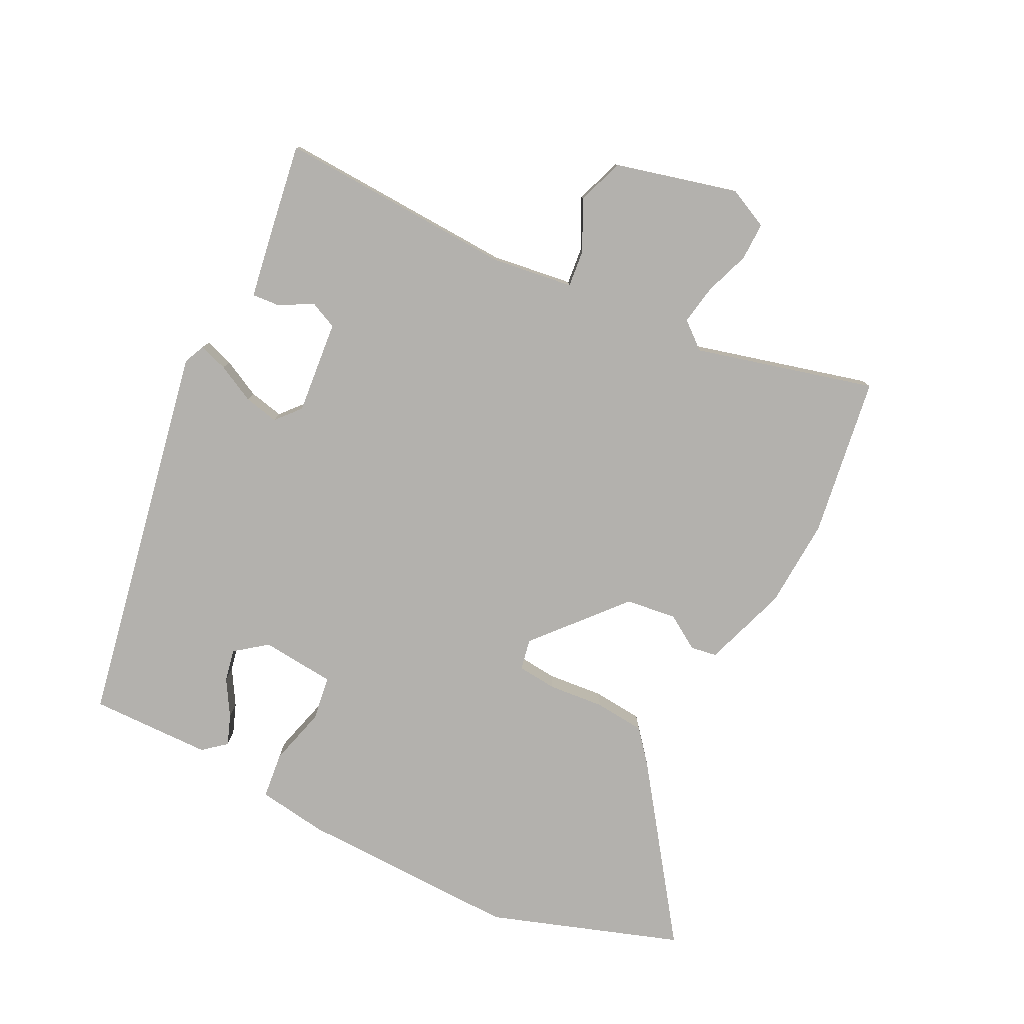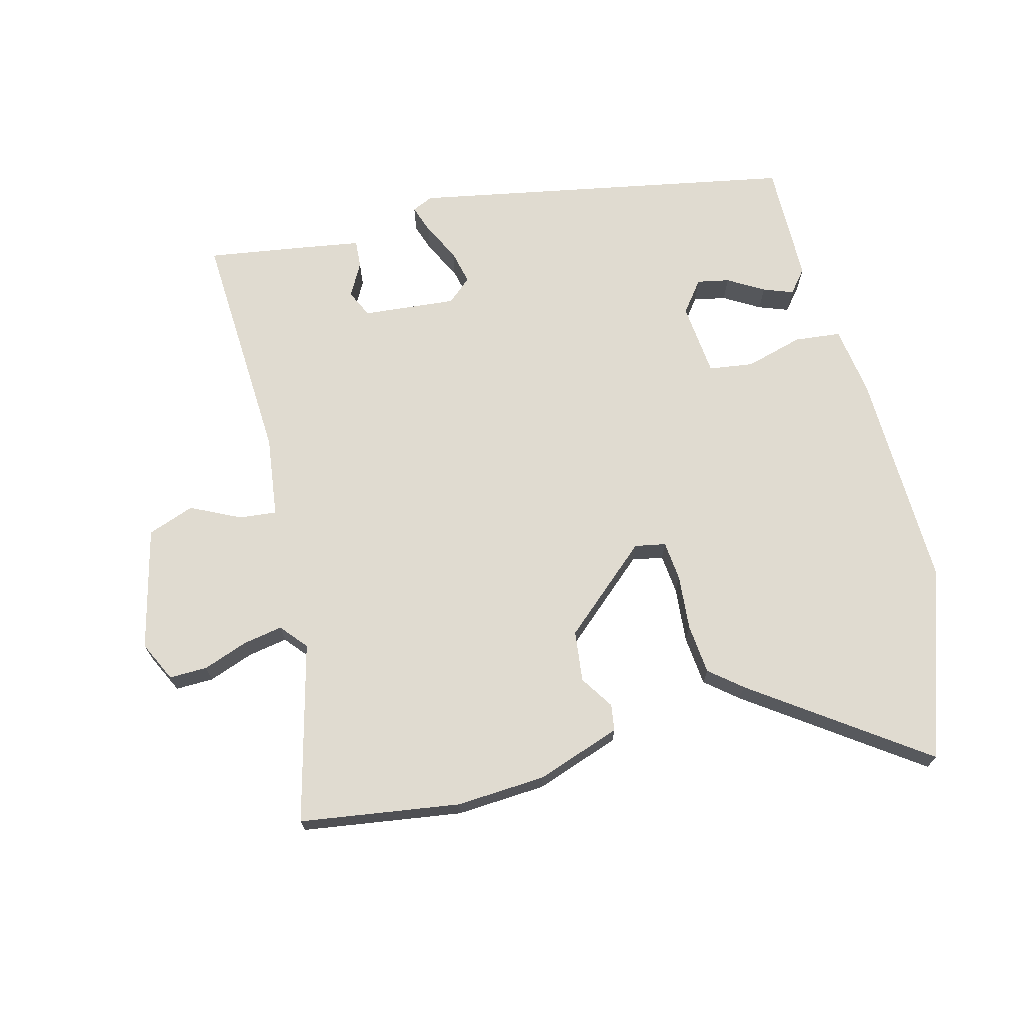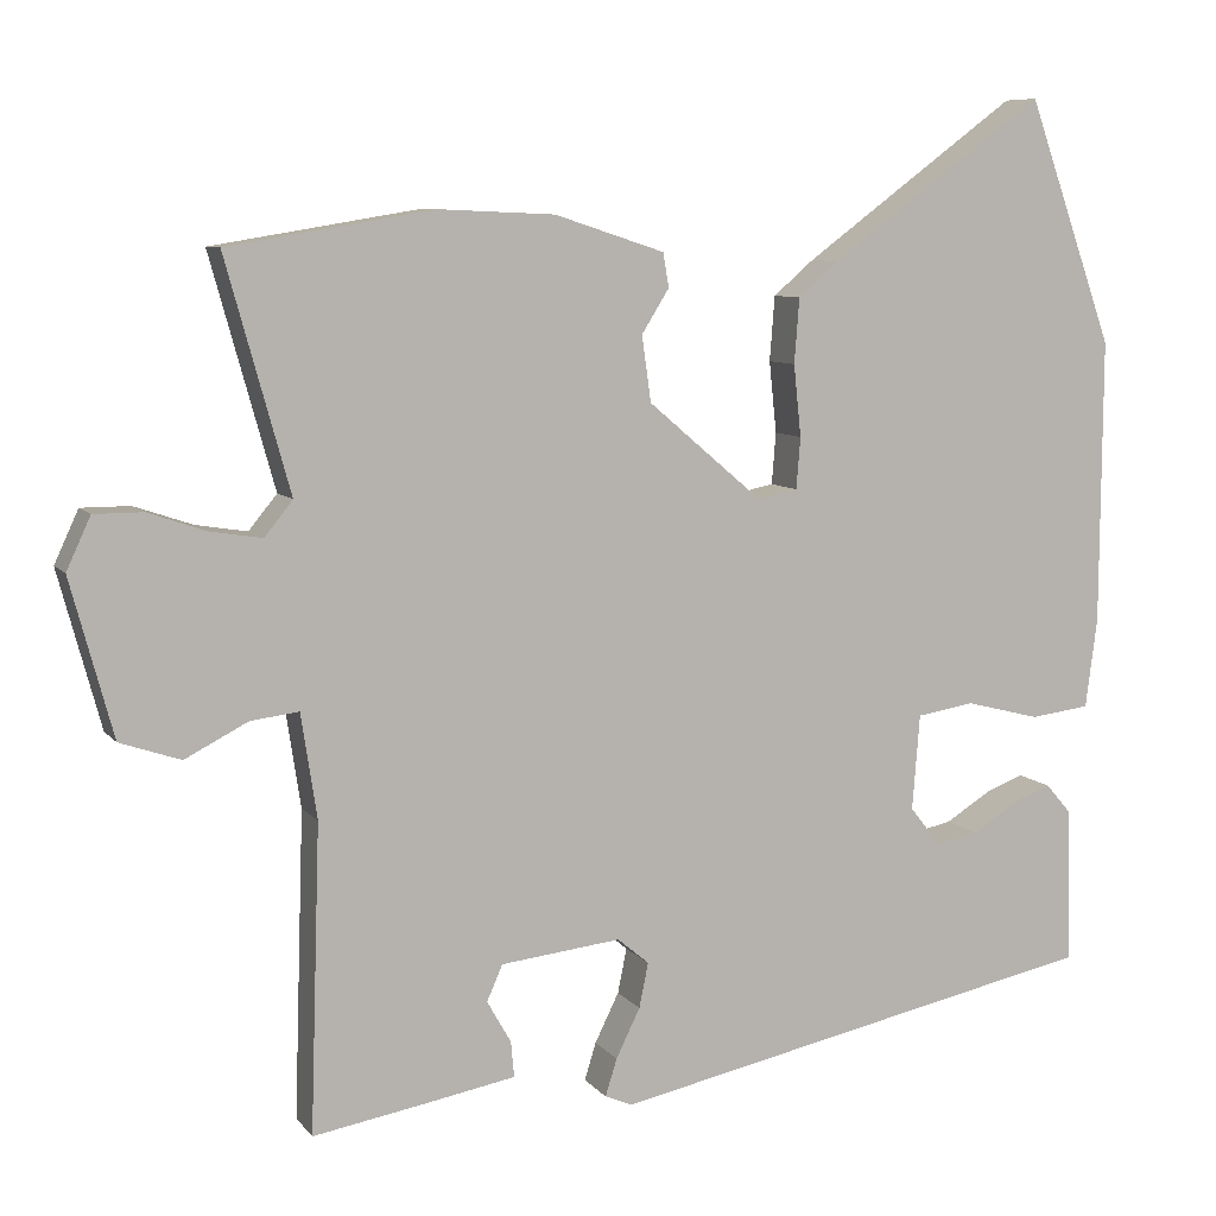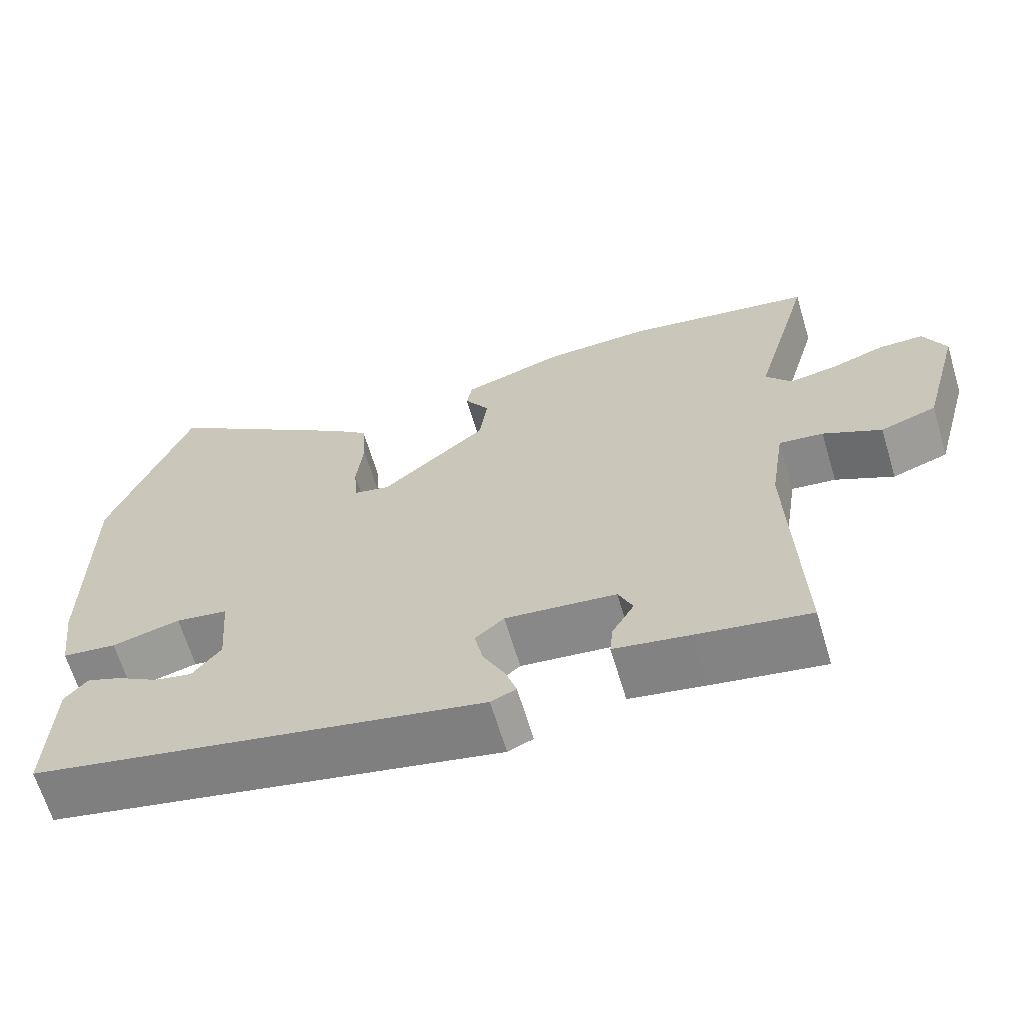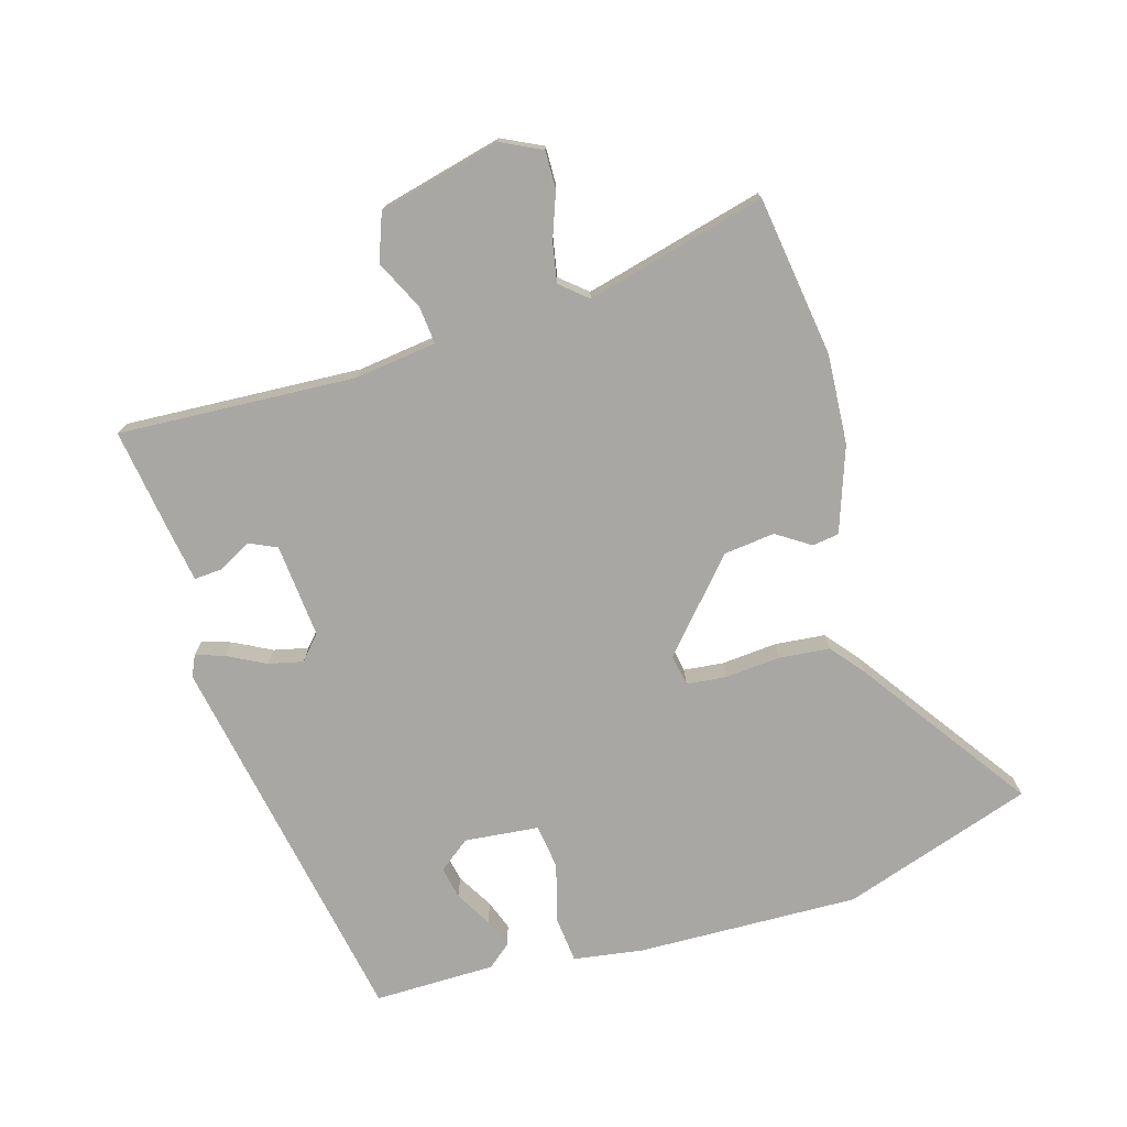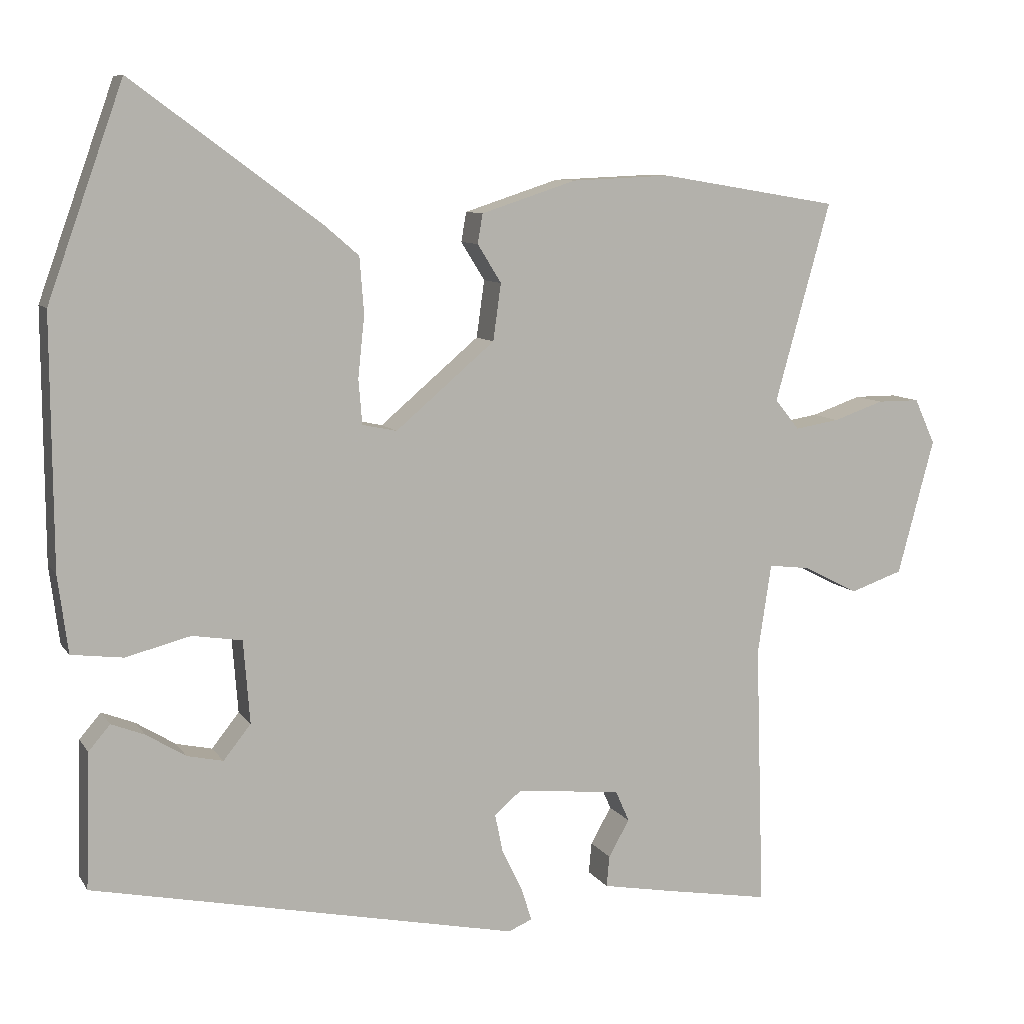
<metadata>
{"format":"obj","ext":"obj","renderer":"f3d","projection":"perspective","resolution":1024,"background":"white","views":[{"elev":-79.3,"azim":-117.4,"up":"+Y"},{"elev":70.0,"azim":-15.6,"up":"+Y"},{"elev":8.0,"azim":-21.2,"up":"+Z"},{"elev":-65.4,"azim":-163.3,"up":"+Z"},{"elev":-74.7,"azim":-74.9,"up":"+Y"},{"elev":8.8,"azim":160.4,"up":"+Z"}]}
</metadata>
<code>
v 0.442 0.07 0.662
v 0.547 0.07 0.368
v 0.545 0.07 0.024
v 0.531 0.07 -0.084
v 0.459 0.07 -0.093
v 0.369 0.07 -0.07
v 0.3 0.07 -0.081
v 0.291 0.07 -0.196
v 0.329 0.07 -0.244
v 0.379 0.07 -0.233
v 0.434 0.07 -0.199
v 0.48 0.07 -0.181
v 0.51 0.07 -0.216
v 0.516 0.07 -0.404
v -0.078 0.07 -0.528
v -0.111 0.07 -0.514
v -0.097 0.07 -0.469
v -0.068 0.07 -0.41
v -0.057 0.07 -0.356
v -0.095 0.07 -0.324
v -0.24 0.07 -0.34
v -0.259 0.07 -0.383
v -0.23 0.07 -0.434
v -0.226 0.07 -0.477
v -0.325 0.07 -0.495
v -0.471 0.07 -0.52
v -0.459 0.07 -0.152
v -0.478 0.07 -0.026
v -0.536 0.07 -0.033
v -0.612 0.07 -0.072
v -0.685 0.07 -0.047
v -0.736 0.07 0.142
v -0.707 0.07 0.205
v -0.648 0.07 0.205
v -0.578 0.07 0.181
v -0.516 0.07 0.171
v -0.482 0.07 0.213
v -0.559 0.07 0.49
v -0.311 0.07 0.531
v -0.172 0.07 0.525
v -0.04 0.07 0.482
v -0.033 0.07 0.441
v -0.066 0.07 0.388
v -0.055 0.07 0.309
v 0.083 0.07 0.192
v 0.131 0.07 0.202
v 0.136 0.07 0.264
v 0.127 0.07 0.35
v 0.133 0.07 0.428
v 0.182 0.07 0.47
v 0.442 0 0.662
v 0.547 0 0.368
v 0.545 0 0.024
v 0.531 0 -0.084
v 0.459 0 -0.093
v 0.369 0 -0.07
v 0.3 0 -0.081
v 0.291 0 -0.196
v 0.329 0 -0.244
v 0.379 0 -0.233
v 0.434 0 -0.199
v 0.48 0 -0.181
v 0.51 0 -0.216
v 0.516 0 -0.404
v -0.078 0 -0.528
v -0.111 0 -0.514
v -0.097 0 -0.469
v -0.068 0 -0.41
v -0.057 0 -0.356
v -0.095 0 -0.324
v -0.24 0 -0.34
v -0.259 0 -0.383
v -0.23 0 -0.434
v -0.226 0 -0.477
v -0.325 0 -0.495
v -0.471 0 -0.52
v -0.459 0 -0.152
v -0.478 0 -0.026
v -0.536 0 -0.033
v -0.612 0 -0.072
v -0.685 0 -0.047
v -0.736 0 0.142
v -0.707 0 0.205
v -0.648 0 0.205
v -0.578 0 0.181
v -0.516 0 0.171
v -0.482 0 0.213
v -0.559 0 0.49
v -0.311 0 0.531
v -0.172 0 0.525
v -0.04 0 0.482
v -0.033 0 0.441
v -0.066 0 0.388
v -0.055 0 0.309
v 0.083 0 0.192
v 0.131 0 0.202
v 0.136 0 0.264
v 0.127 0 0.35
v 0.133 0 0.428
v 0.182 0 0.47
f 47 48 49 50
f 46 47 50 1
f 40 41 42 43
f 40 43 44
f 37 38 39 40
f 36 37 40 44
f 32 33 34 35
f 32 35 36
f 29 30 31 32
f 28 29 32 36
f 24 25 26 27
f 22 23 24 27
f 21 22 27 28
f 20 21 28 36
f 15 16 17 18
f 15 18 19
f 14 15 19
f 10 11 12 13
f 9 10 13 14
f 3 4 5 6
f 3 6 7
f 46 1 2 3
f 45 46 3 7
f 9 14 19 20
f 8 9 20 36
f 36 44 45
f 7 8 36 45
f 100 99 98 97
f 51 100 97 96
f 93 92 91 90
f 94 93 90
f 90 89 88 87
f 94 90 87 86
f 85 84 83 82
f 86 85 82
f 82 81 80 79
f 86 82 79 78
f 77 76 75 74
f 77 74 73 72
f 78 77 72 71
f 86 78 71 70
f 68 67 66 65
f 69 68 65
f 69 65 64
f 63 62 61 60
f 64 63 60 59
f 56 55 54 53
f 57 56 53
f 53 52 51 96
f 57 53 96 95
f 70 69 64 59
f 86 70 59 58
f 95 94 86
f 95 86 58 57
f 1 51 52 2
f 2 52 53 3
f 3 53 54 4
f 4 54 55 5
f 5 55 56 6
f 6 56 57 7
f 7 57 58 8
f 8 58 59 9
f 9 59 60 10
f 10 60 61 11
f 11 61 62 12
f 12 62 63 13
f 13 63 64 14
f 14 64 65 15
f 15 65 66 16
f 16 66 67 17
f 17 67 68 18
f 18 68 69 19
f 19 69 70 20
f 20 70 71 21
f 21 71 72 22
f 22 72 73 23
f 23 73 74 24
f 24 74 75 25
f 25 75 76 26
f 26 76 77 27
f 27 77 78 28
f 28 78 79 29
f 29 79 80 30
f 30 80 81 31
f 31 81 82 32
f 32 82 83 33
f 33 83 84 34
f 34 84 85 35
f 35 85 86 36
f 36 86 87 37
f 37 87 88 38
f 38 88 89 39
f 39 89 90 40
f 40 90 91 41
f 41 91 92 42
f 42 92 93 43
f 43 93 94 44
f 44 94 95 45
f 45 95 96 46
f 46 96 97 47
f 47 97 98 48
f 48 98 99 49
f 49 99 100 50
f 50 100 51 1

</code>
